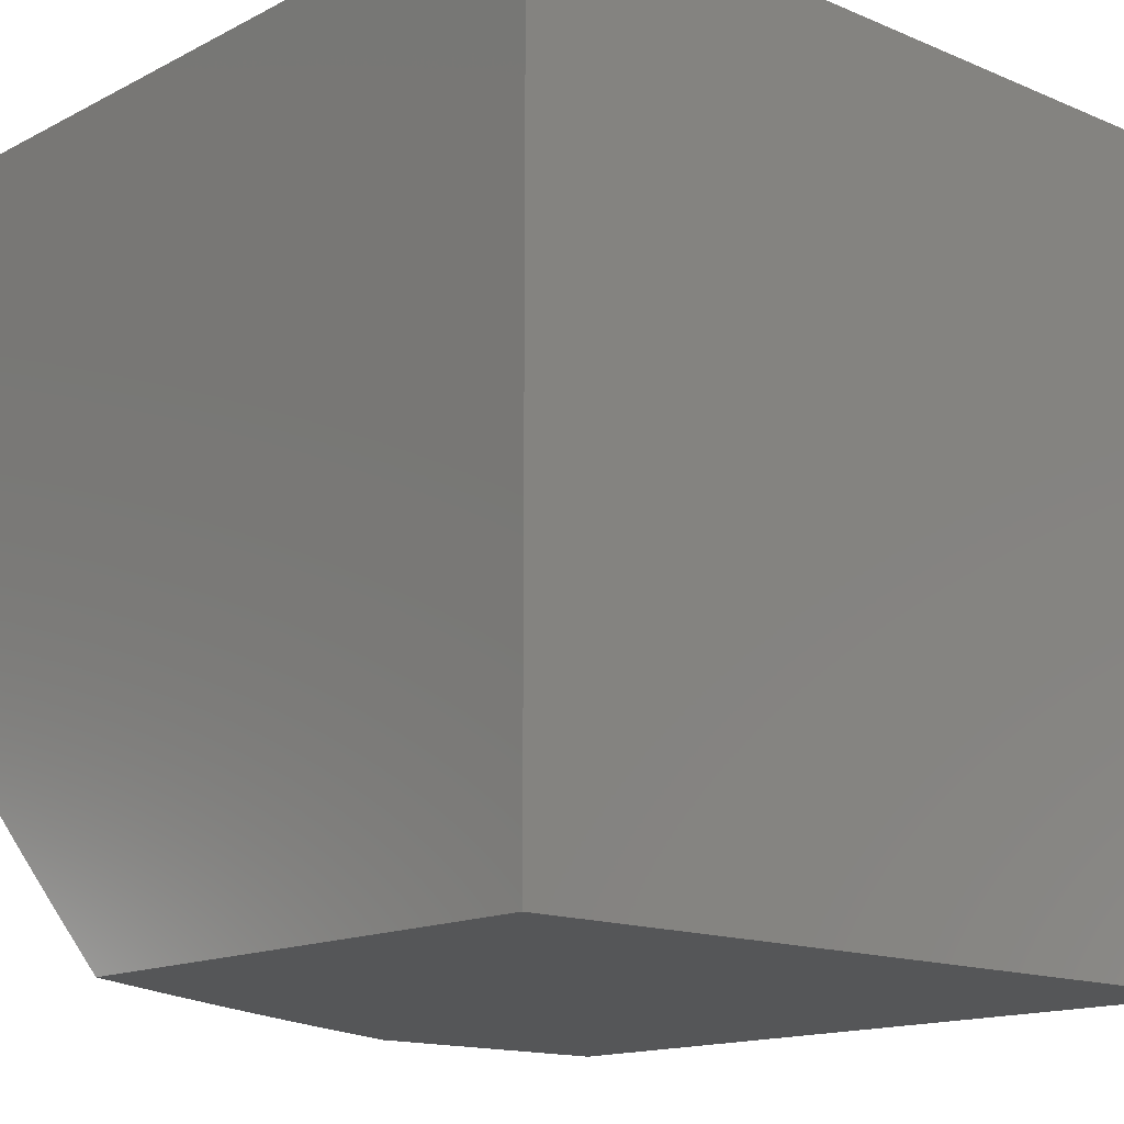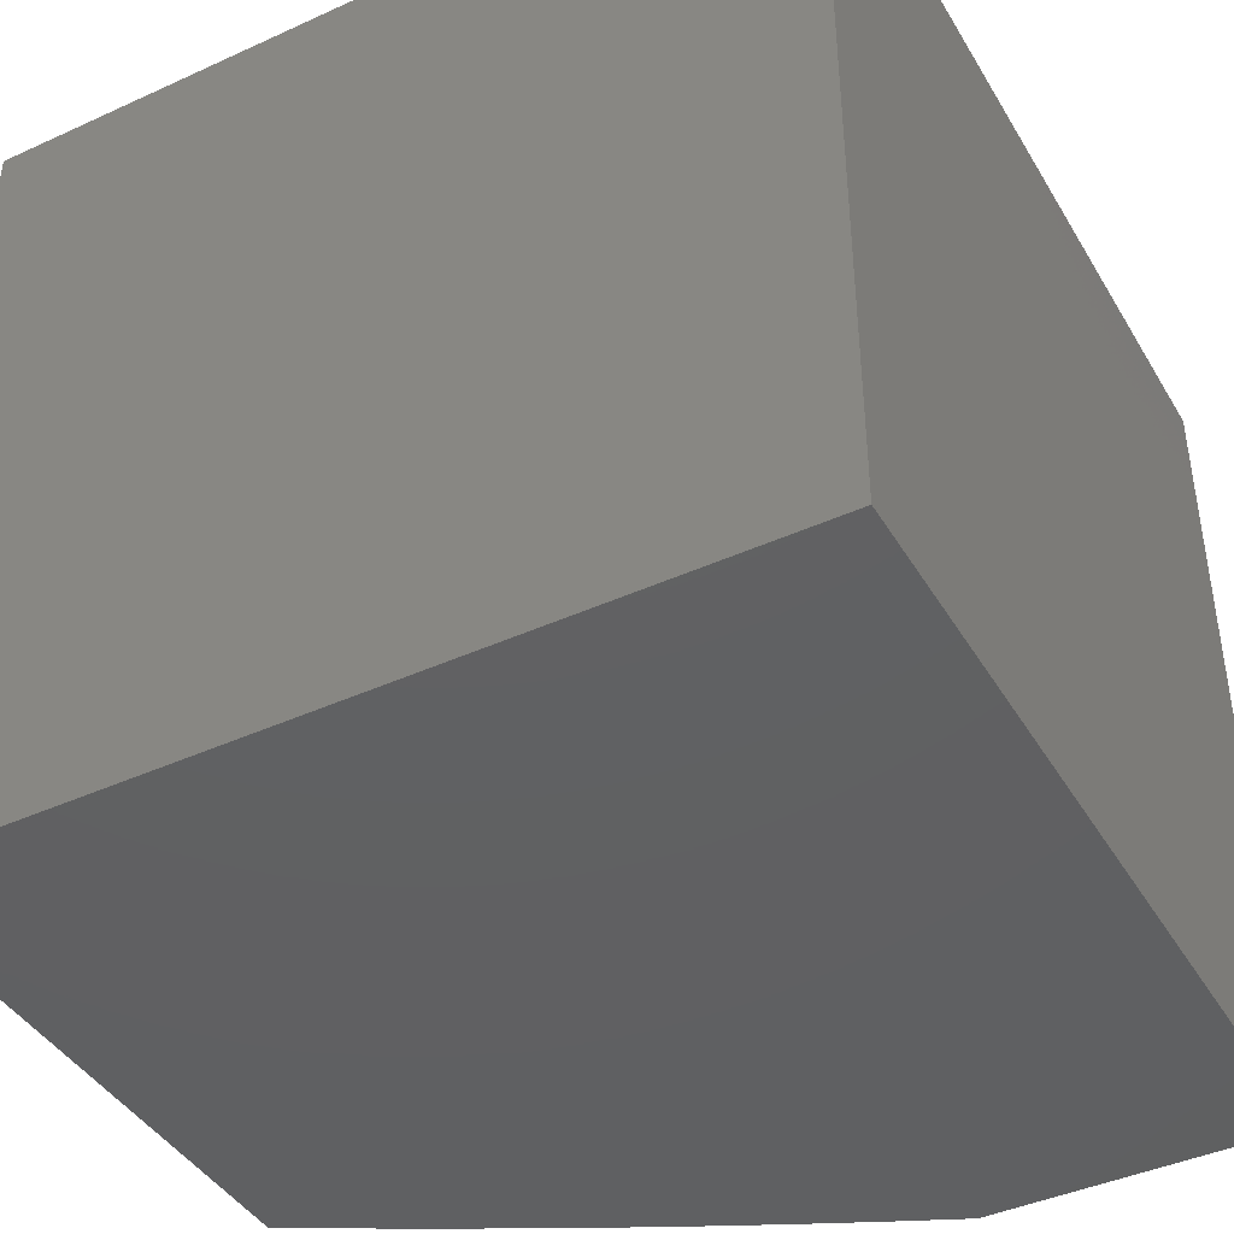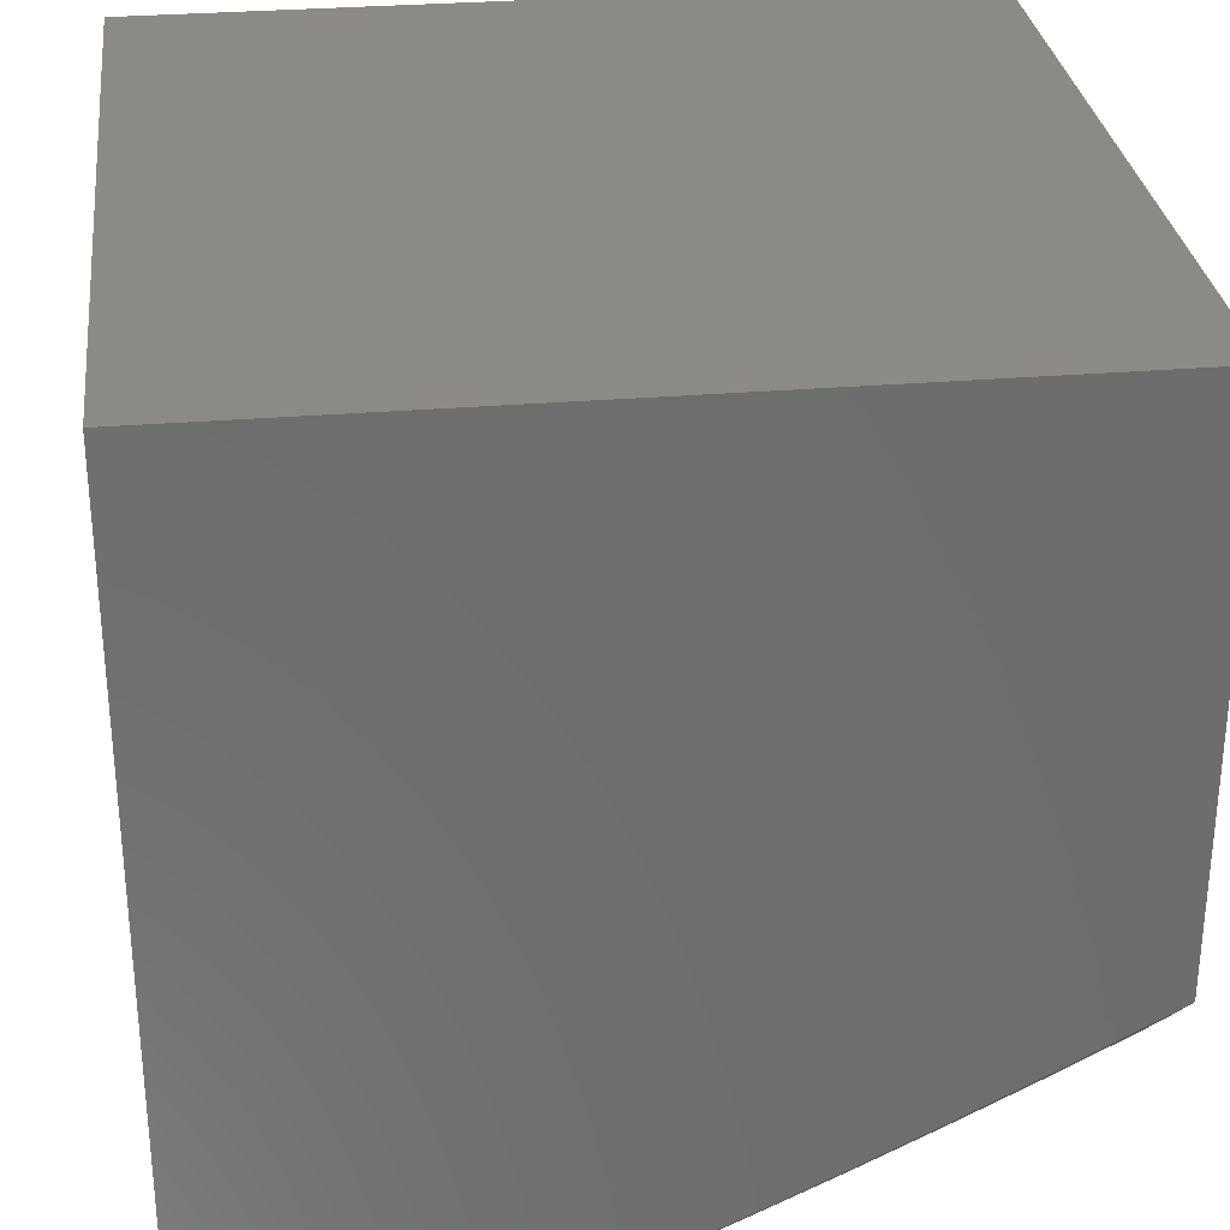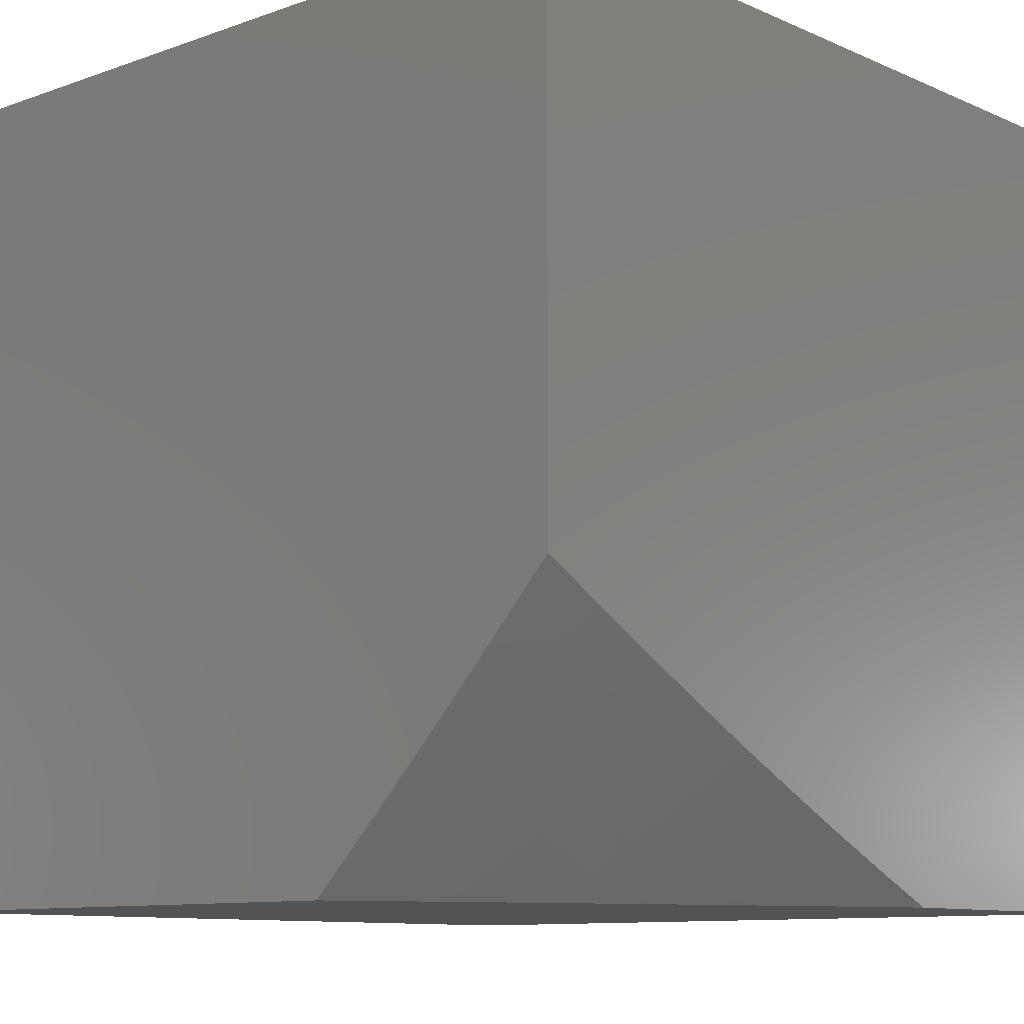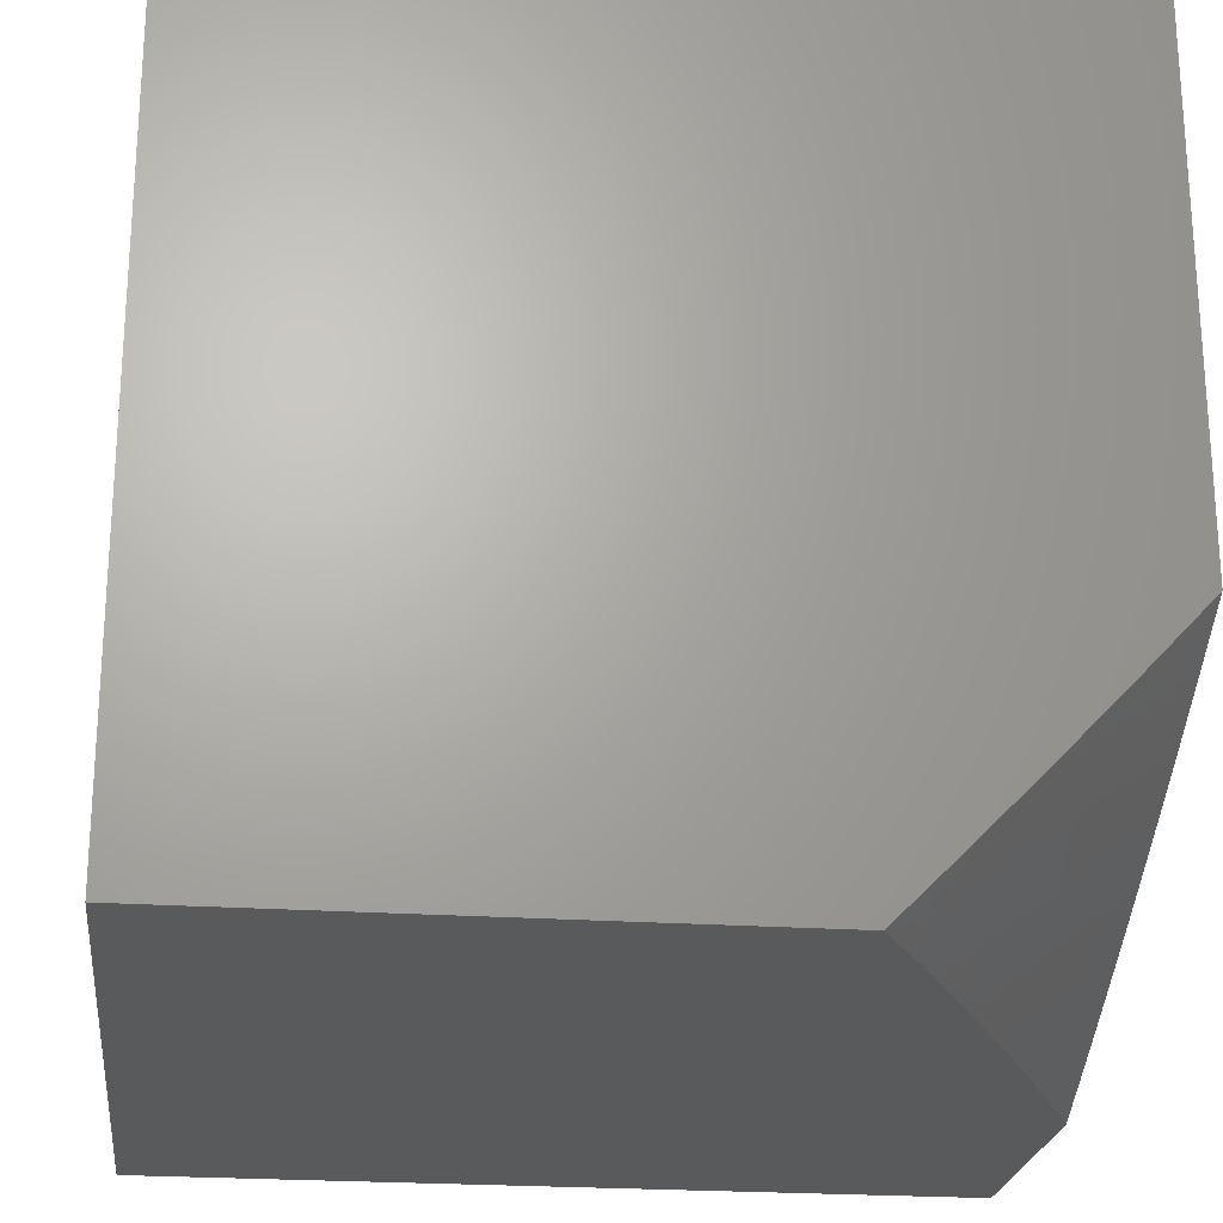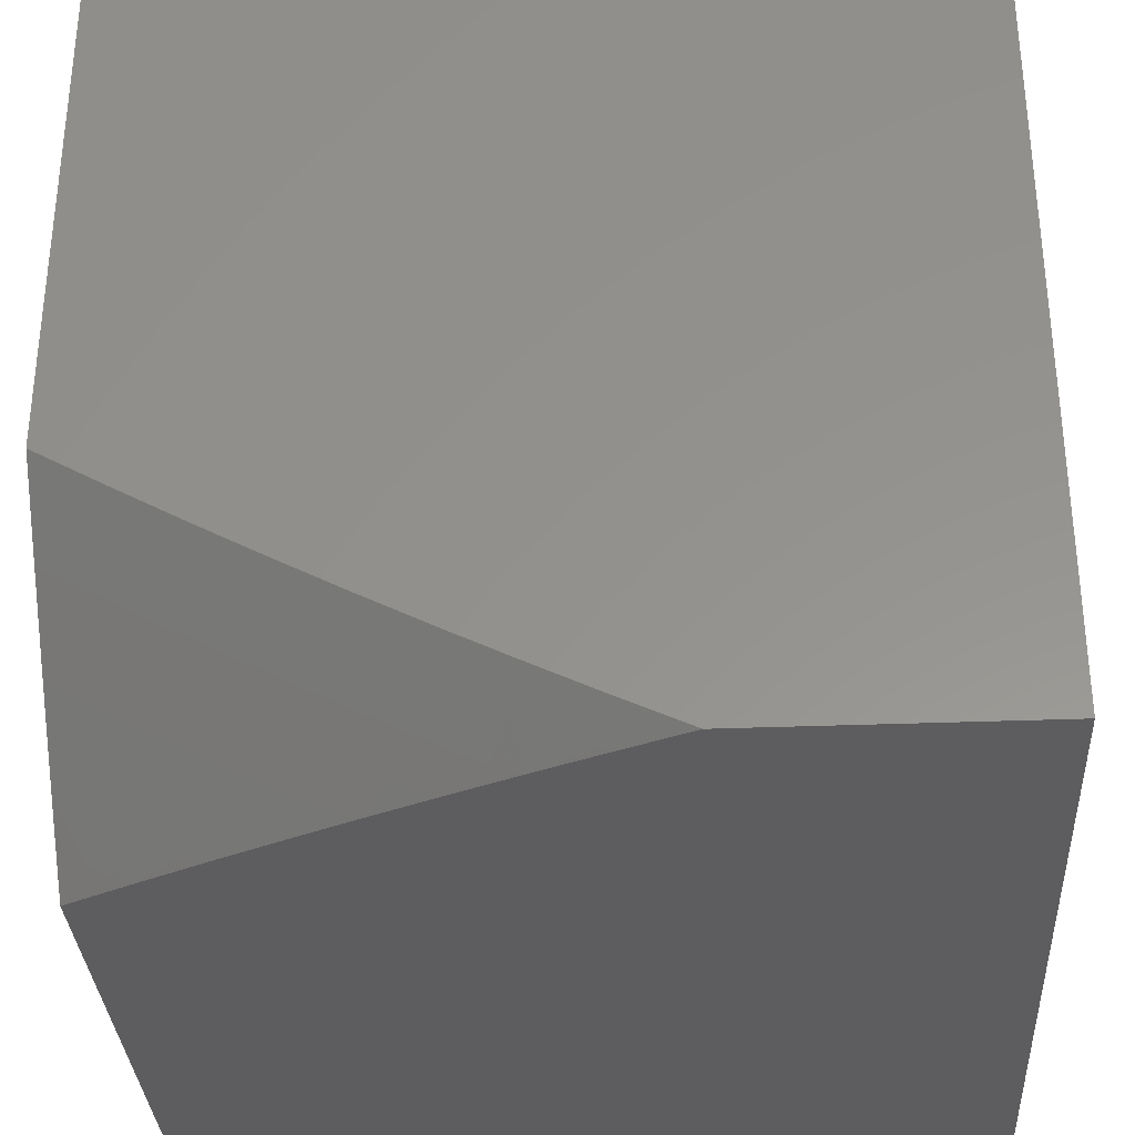
<metadata>
{"format":"stl","ext":"stl","renderer":"f3d","projection":"perspective","resolution":1024,"background":"white","views":[{"elev":-14.7,"azim":137.8,"up":"+Z"},{"elev":-42.4,"azim":-151.4,"up":"+Z"},{"elev":30.1,"azim":-6.9,"up":"+Z"},{"elev":-10.1,"azim":132.1,"up":"+Y"},{"elev":-23.1,"azim":83.3,"up":"+Y"},{"elev":-32.8,"azim":-176.9,"up":"+Y"}]}
</metadata>
<code>
# stl→obj: 54 verts, 104 faces
v 3.351 -7 -8
v 3.434 -6.962 -8
v 3.433 -7 -7.963
v 3.449 -6.995 -7.96
v 3.516 -7 -7.924
v 3.532 -6.955 -7.96
v 3.549 -6.988 -7.92
v 3.631 -6.948 -7.92
v 3.598 -7 -7.885
v 3.648 -6.98 -7.88
v 3.679 -7 -7.845
v 3.731 -6.939 -7.88
v 3.748 -6.971 -7.839
v 3.83 -6.928 -7.839
v 3.76 -7 -7.804
v 3.848 -6.959 -7.799
v 3.84 -7 -7.762
v 3.865 -6.991 -7.758
v 3.92 -7 -7.72
v 3.949 -6.946 -7.758
v 3.966 -6.978 -7.717
v 4 -6.918 -7.758
v 4 -7 -7.676
v 3.516 -6.922 -8
v 3.614 -6.915 -7.96
v 3.598 -6.882 -8
v 3.696 -6.874 -7.96
v 3.679 -6.841 -8
v 3.777 -6.831 -7.96
v 3.76 -6.798 -8
v 3.859 -6.788 -7.96
v 3.841 -6.755 -8
v 3.939 -6.743 -7.96
v 3.921 -6.711 -8
v 4 -6.666 -8
v 4 -6.751 -7.92
v 3.958 -6.775 -7.92
v 3.877 -6.82 -7.92
v 3.795 -6.864 -7.92
v 3.713 -6.906 -7.92
v 3.976 -6.807 -7.88
v 4 -6.835 -7.84
v 3.994 -6.839 -7.839
v 3.931 -6.915 -7.799
v 3.813 -6.896 -7.88
v 3.895 -6.852 -7.88
v 3.913 -6.883 -7.839
v 4 -7 -7
v 4 -6 -7
v 4 -6 -8
v 3 -6 -8
v 3 -7 -8
v 3 -6 -7
v 3 -7 -7
f 1 2 3
f 3 2 4
f 3 4 5
f 5 4 6
f 5 6 7
f 7 6 8
f 7 8 9
f 9 8 10
f 9 10 11
f 11 10 12
f 11 12 13
f 13 12 14
f 13 14 15
f 15 14 16
f 15 16 17
f 17 16 18
f 17 18 19
f 19 18 20
f 19 20 21
f 21 20 22
f 21 22 23
f 4 2 6
f 6 2 24
f 6 24 25
f 25 24 26
f 25 26 27
f 27 26 28
f 27 28 29
f 29 28 30
f 29 30 31
f 31 30 32
f 31 32 33
f 33 32 34
f 33 34 35
f 35 36 33
f 33 36 37
f 33 37 31
f 31 37 38
f 31 38 29
f 29 38 39
f 29 39 27
f 27 39 40
f 27 40 25
f 25 40 8
f 25 8 6
f 37 36 41
f 41 36 42
f 41 42 43
f 43 42 22
f 43 22 44
f 44 22 20
f 44 20 16
f 16 20 18
f 23 19 21
f 15 11 13
f 9 5 7
f 12 10 8
f 12 8 40
f 12 40 45
f 45 40 39
f 45 39 46
f 46 39 38
f 46 38 41
f 41 38 37
f 12 45 14
f 14 45 47
f 14 47 44
f 44 47 43
f 47 45 46
f 44 16 14
f 43 47 46
f 43 46 41
f 23 22 48
f 48 22 49
f 49 22 42
f 49 42 36
f 35 50 36
f 36 50 49
f 35 34 50
f 50 34 32
f 50 32 30
f 50 30 51
f 51 30 28
f 51 28 26
f 26 24 51
f 51 24 2
f 51 2 1
f 1 52 51
f 49 53 48
f 48 53 54
f 52 1 54
f 54 1 3
f 54 3 5
f 5 9 54
f 54 9 11
f 54 11 15
f 54 15 48
f 48 15 17
f 48 17 19
f 19 23 48
f 53 51 54
f 54 51 52
f 49 50 53
f 53 50 51

</code>
